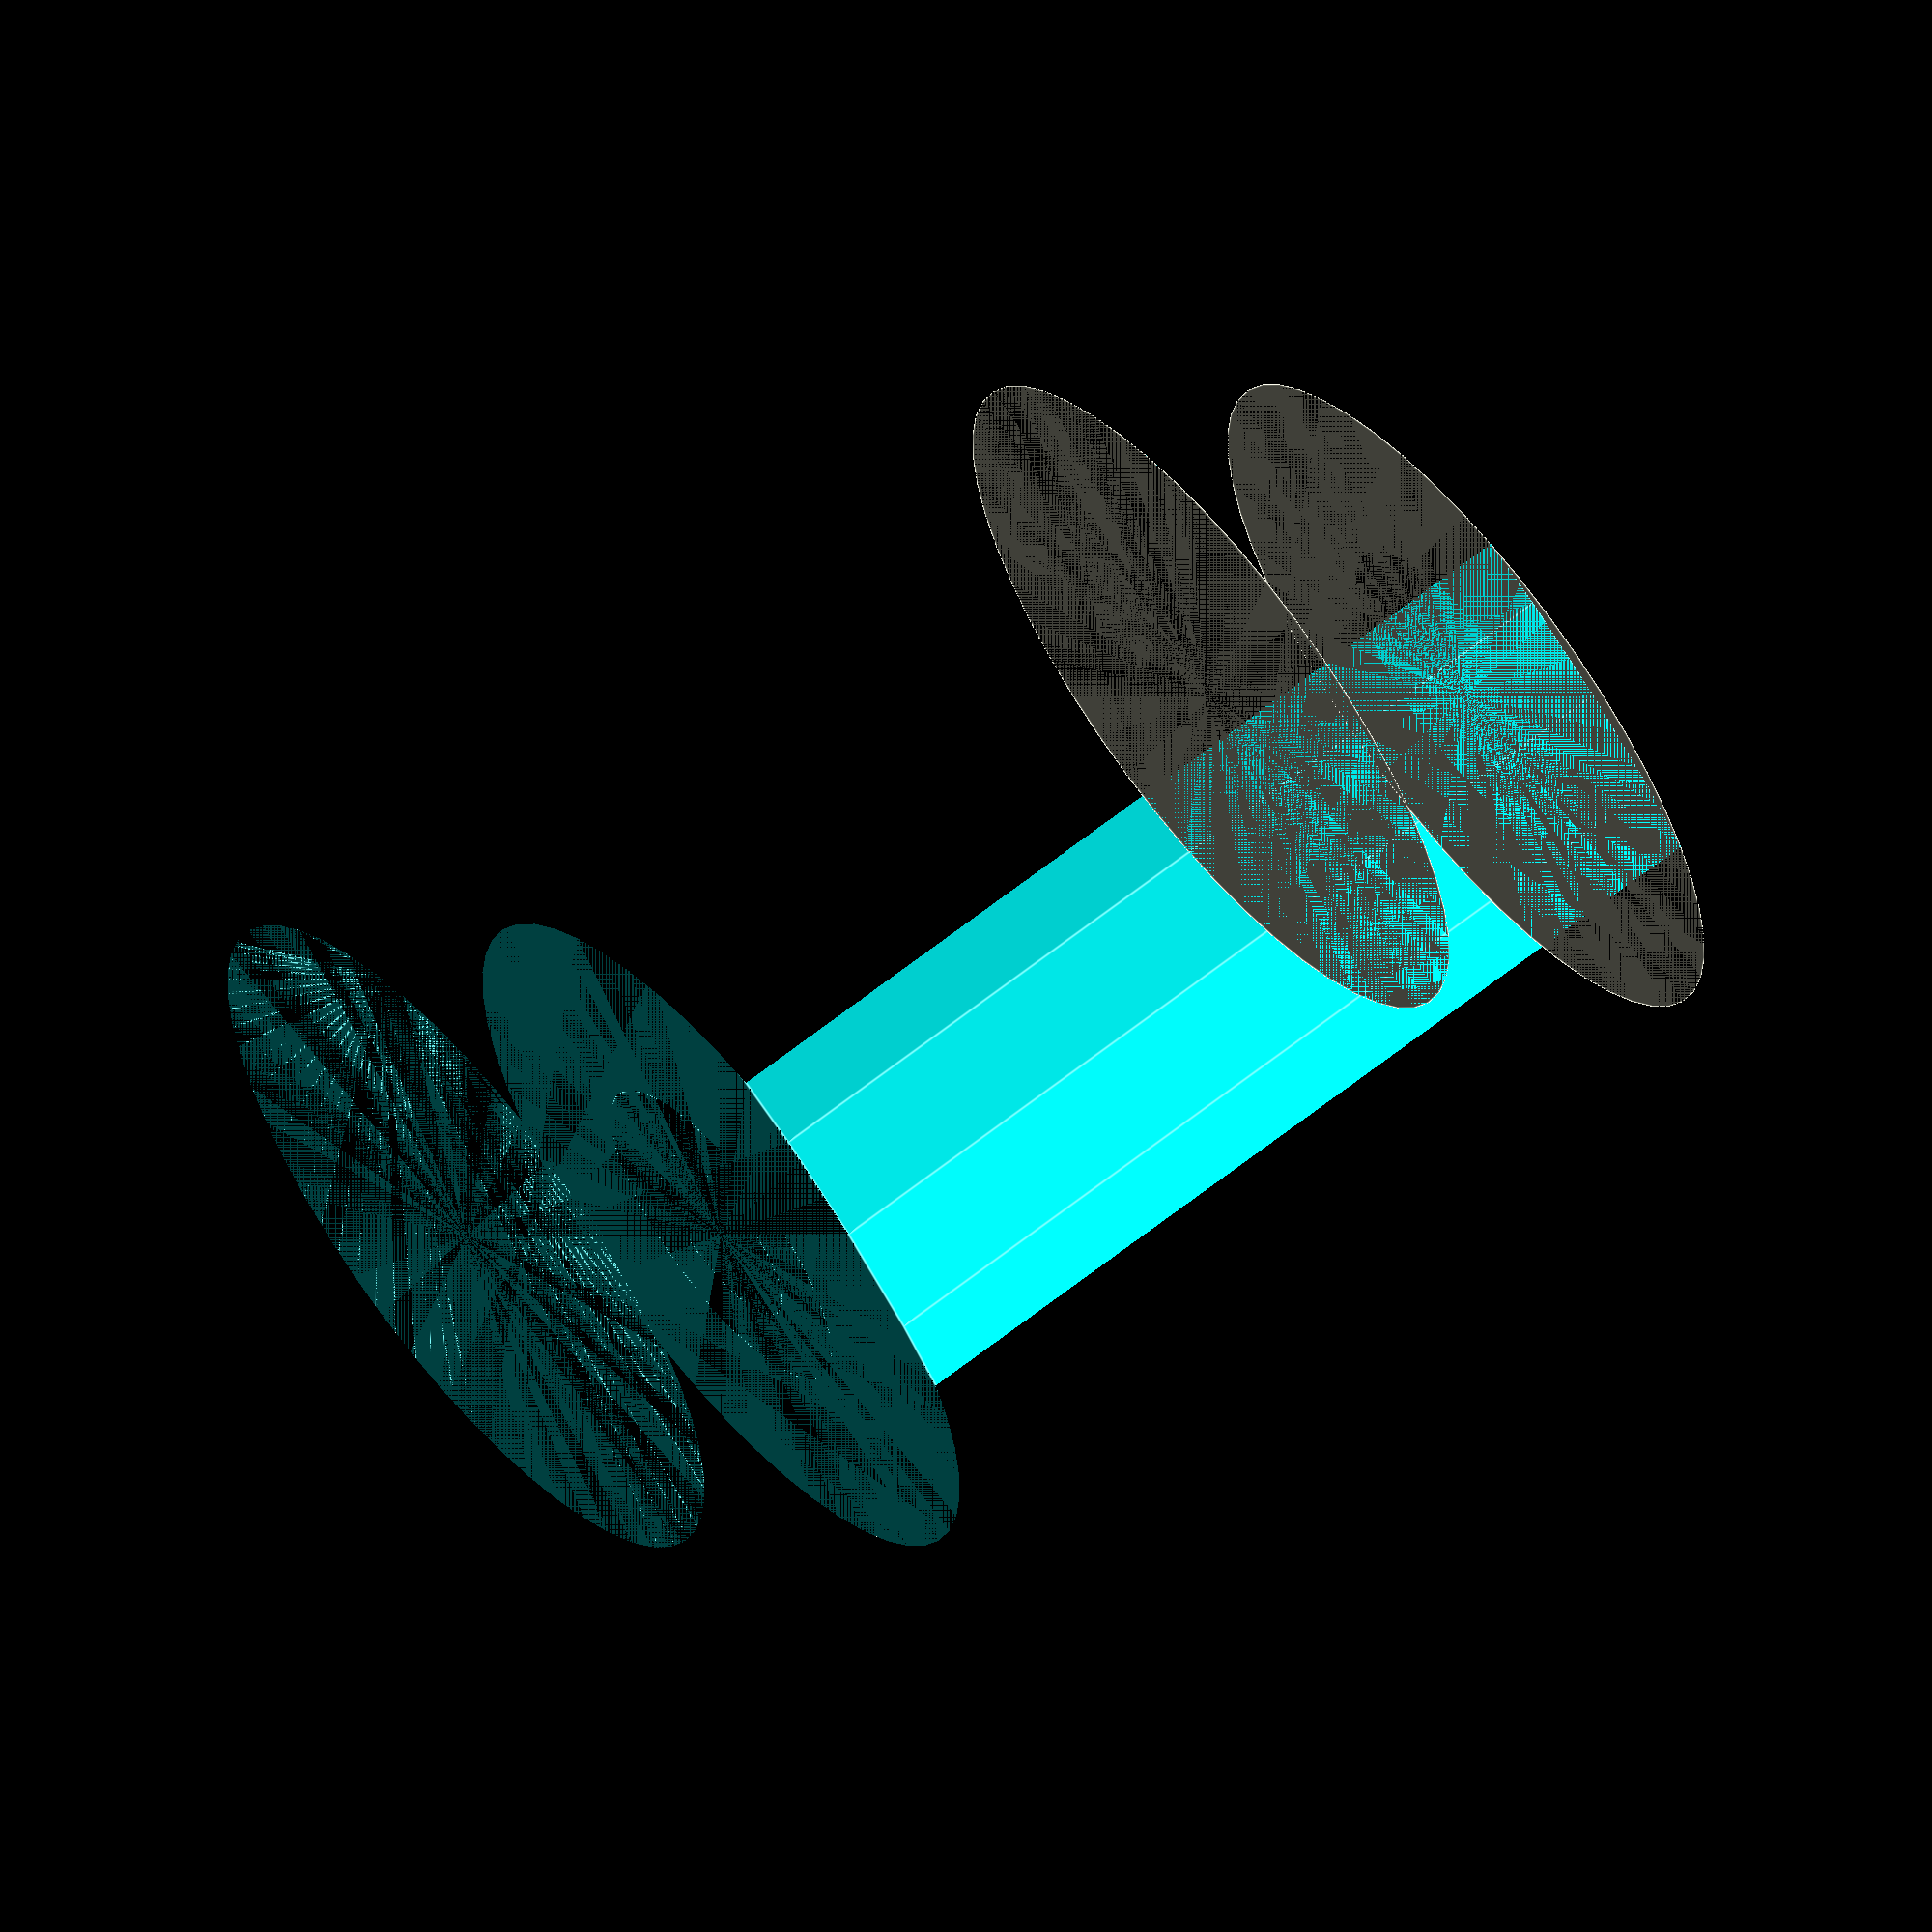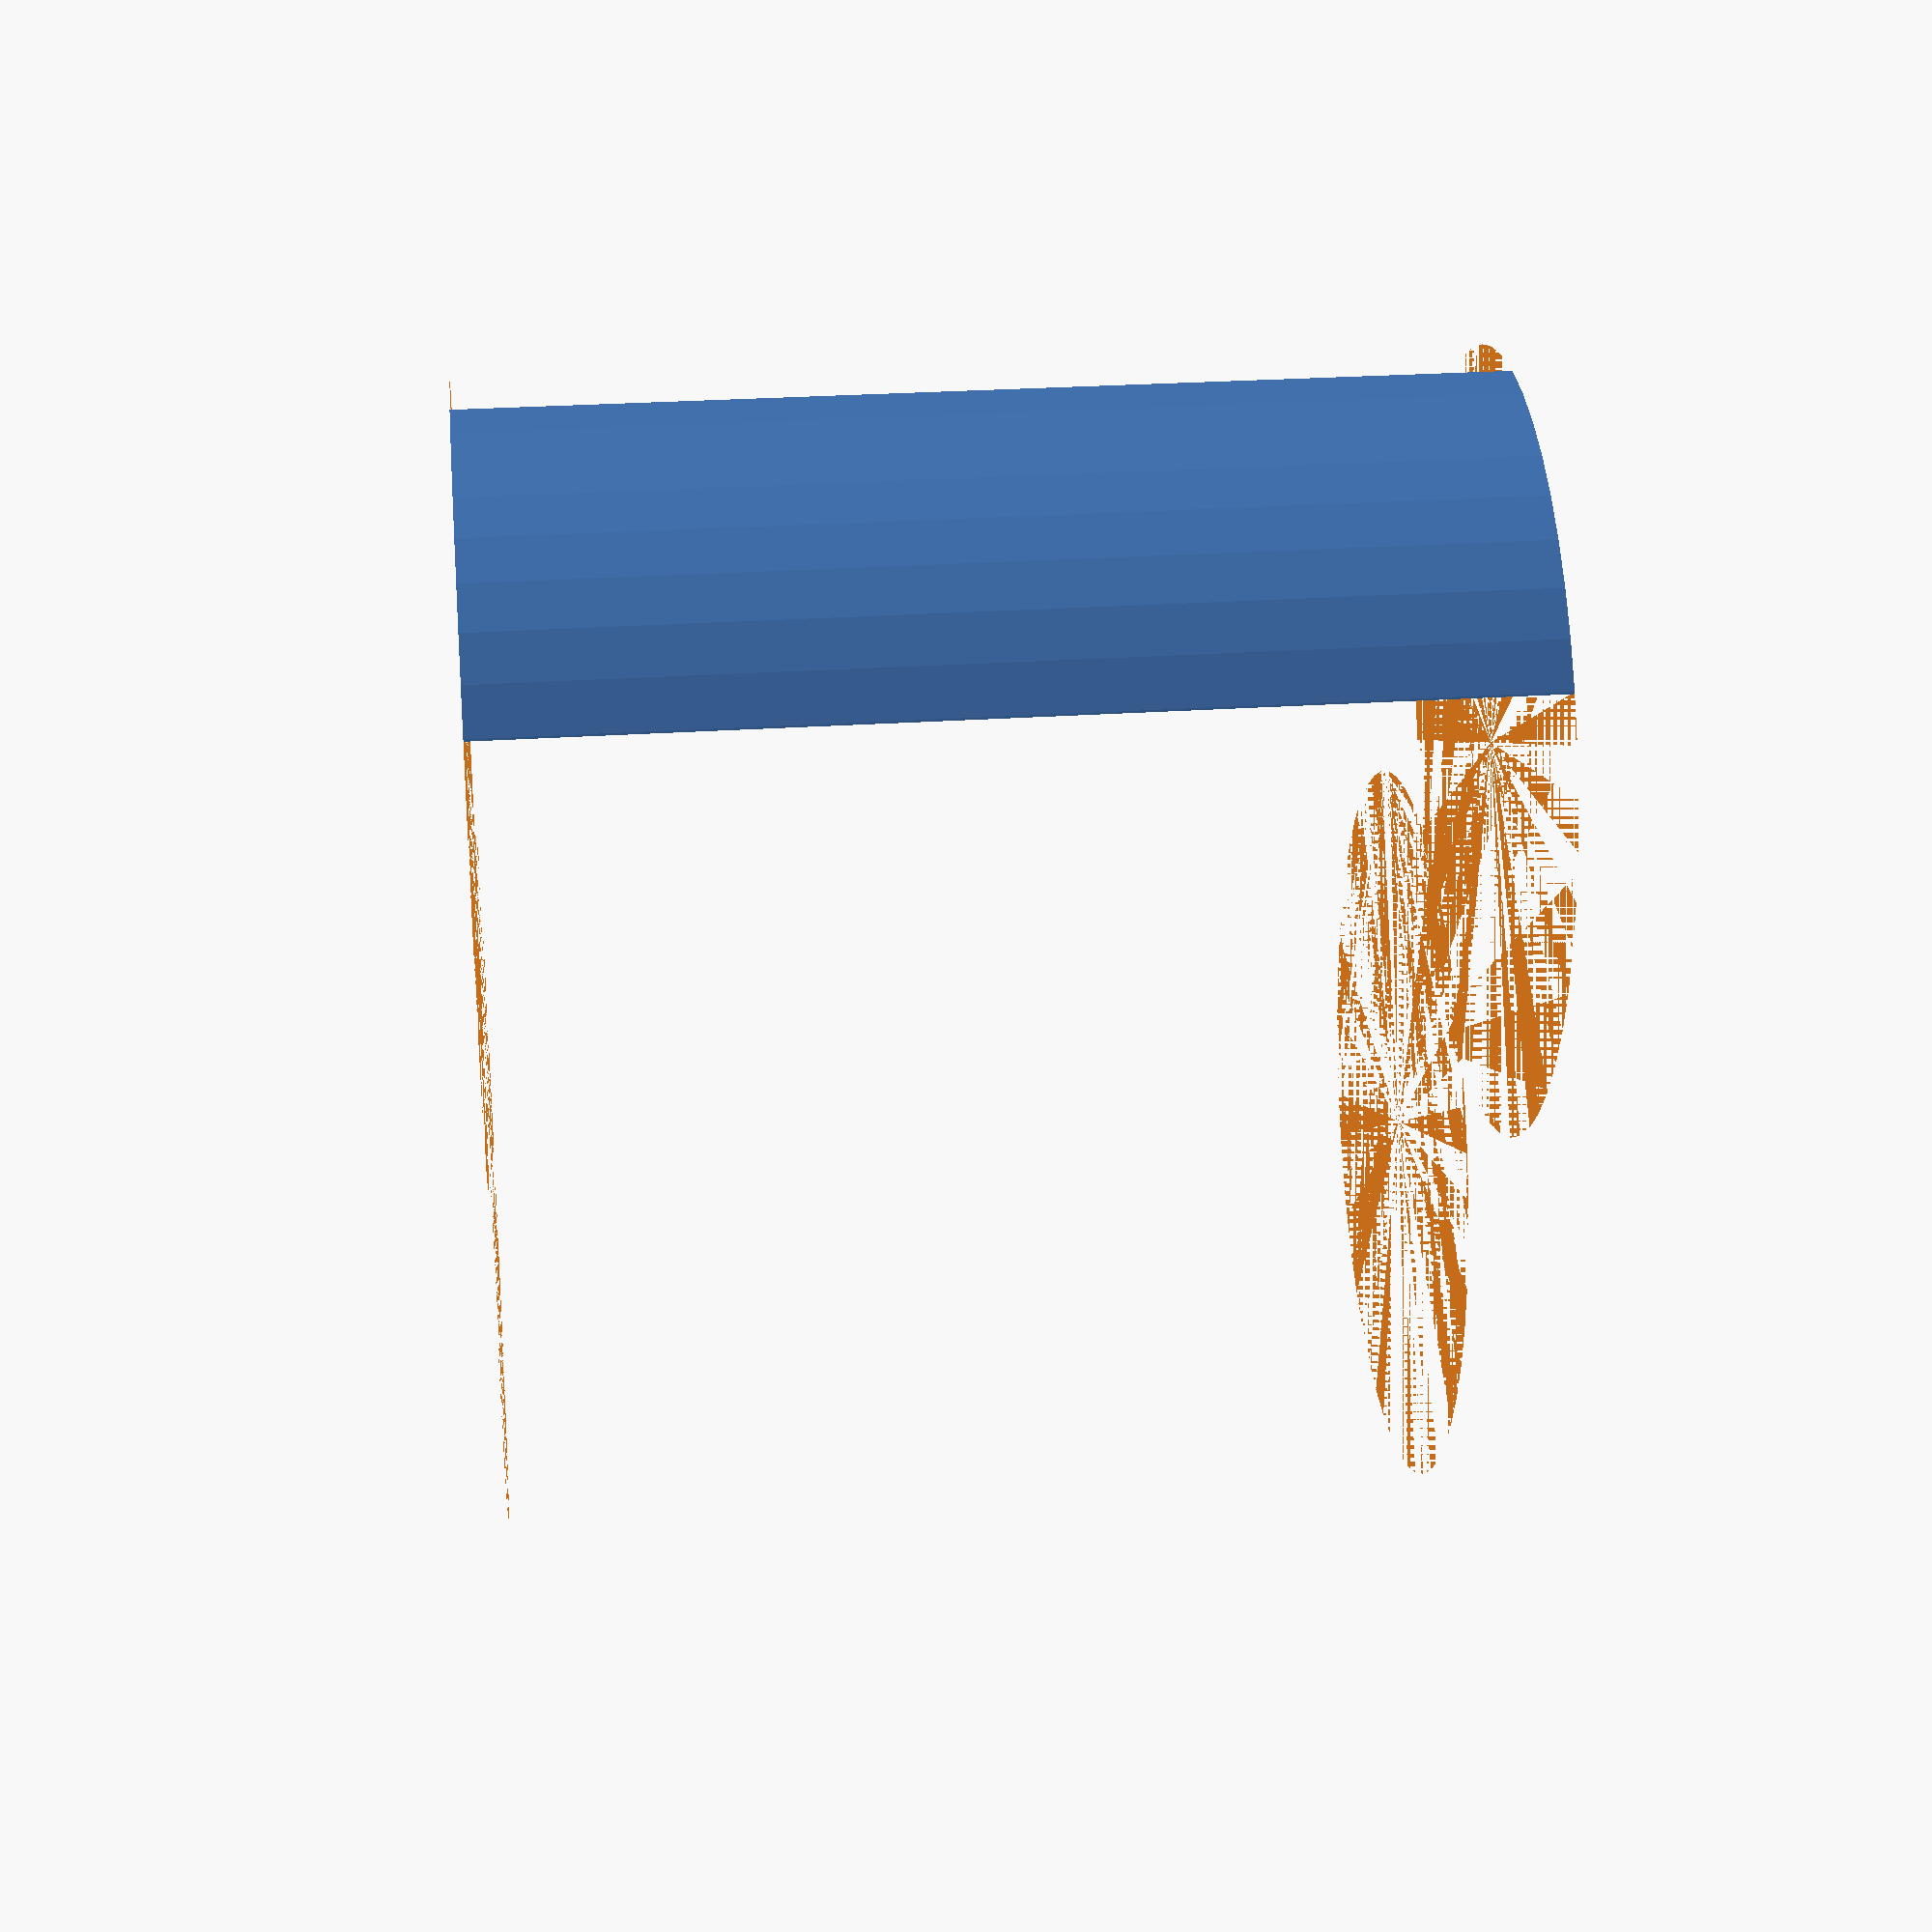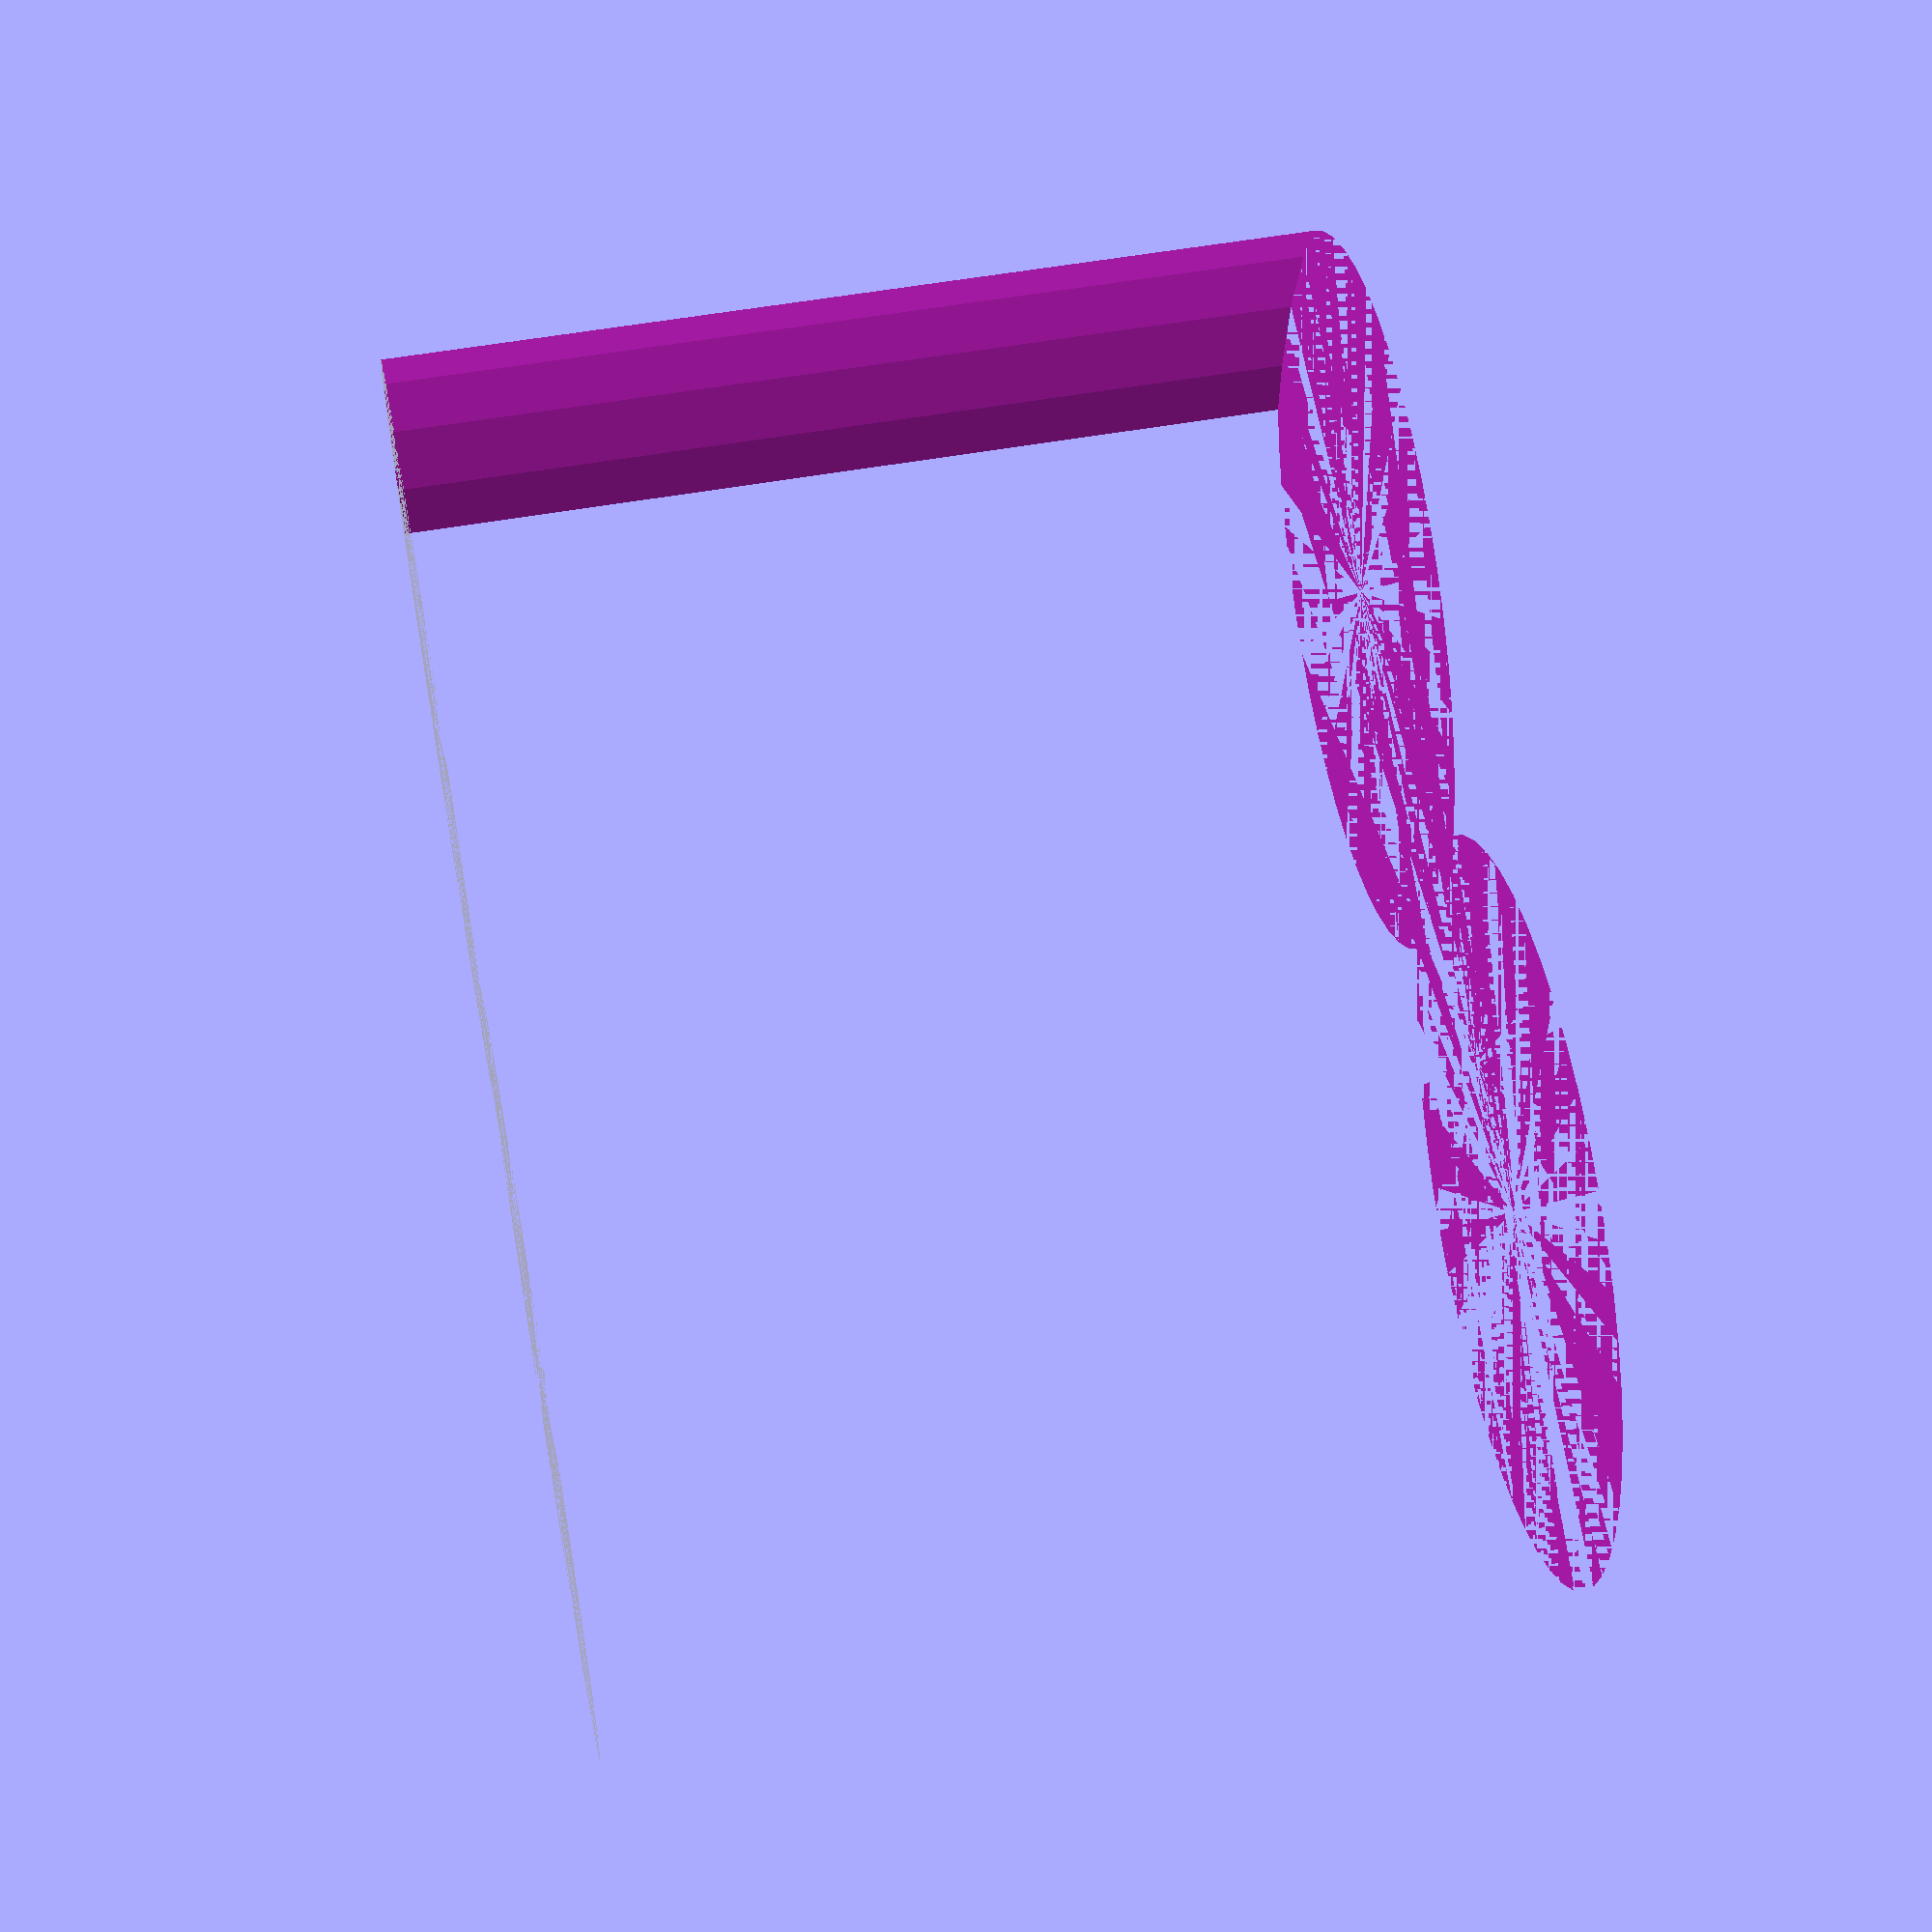
<openscad>
$fn = 50;


difference() {
	union() {
		cylinder(h = 18, r = 7.0000000000);
		translate(v = [-13.0000000000, 0, 0]) {
			cylinder(h = 18, r = 7.0000000000);
		}
	}
	union() {
		cylinder(h = 18, r = 3.2500000000);
		cylinder(h = 18, r = 1.8000000000);
		cylinder(h = 18, r = 1.8000000000);
		cylinder(h = 18, r = 1.8000000000);
		translate(v = [-17.5000000000, 0, 0]) {
			hull() {
				translate(v = [-3.7500000000, 0.0000000000, 0]) {
					cylinder(h = 18, r = 7.5000000000);
				}
				translate(v = [3.7500000000, 0.0000000000, 0]) {
					cylinder(h = 18, r = 7.5000000000);
				}
				translate(v = [-3.7500000000, -0.0000000000, 0]) {
					cylinder(h = 18, r = 7.5000000000);
				}
				translate(v = [3.7500000000, -0.0000000000, 0]) {
					cylinder(h = 18, r = 7.5000000000);
				}
			}
		}
		translate(v = [-10.0000000000, 0, 0.0000000000]) {
			cylinder(h = 18, r = 16.5000000000);
		}
	}
}
</openscad>
<views>
elev=61.4 azim=305.1 roll=309.5 proj=o view=edges
elev=332.6 azim=299.8 roll=84.1 proj=p view=wireframe
elev=306.1 azim=347.3 roll=259.2 proj=p view=solid
</views>
